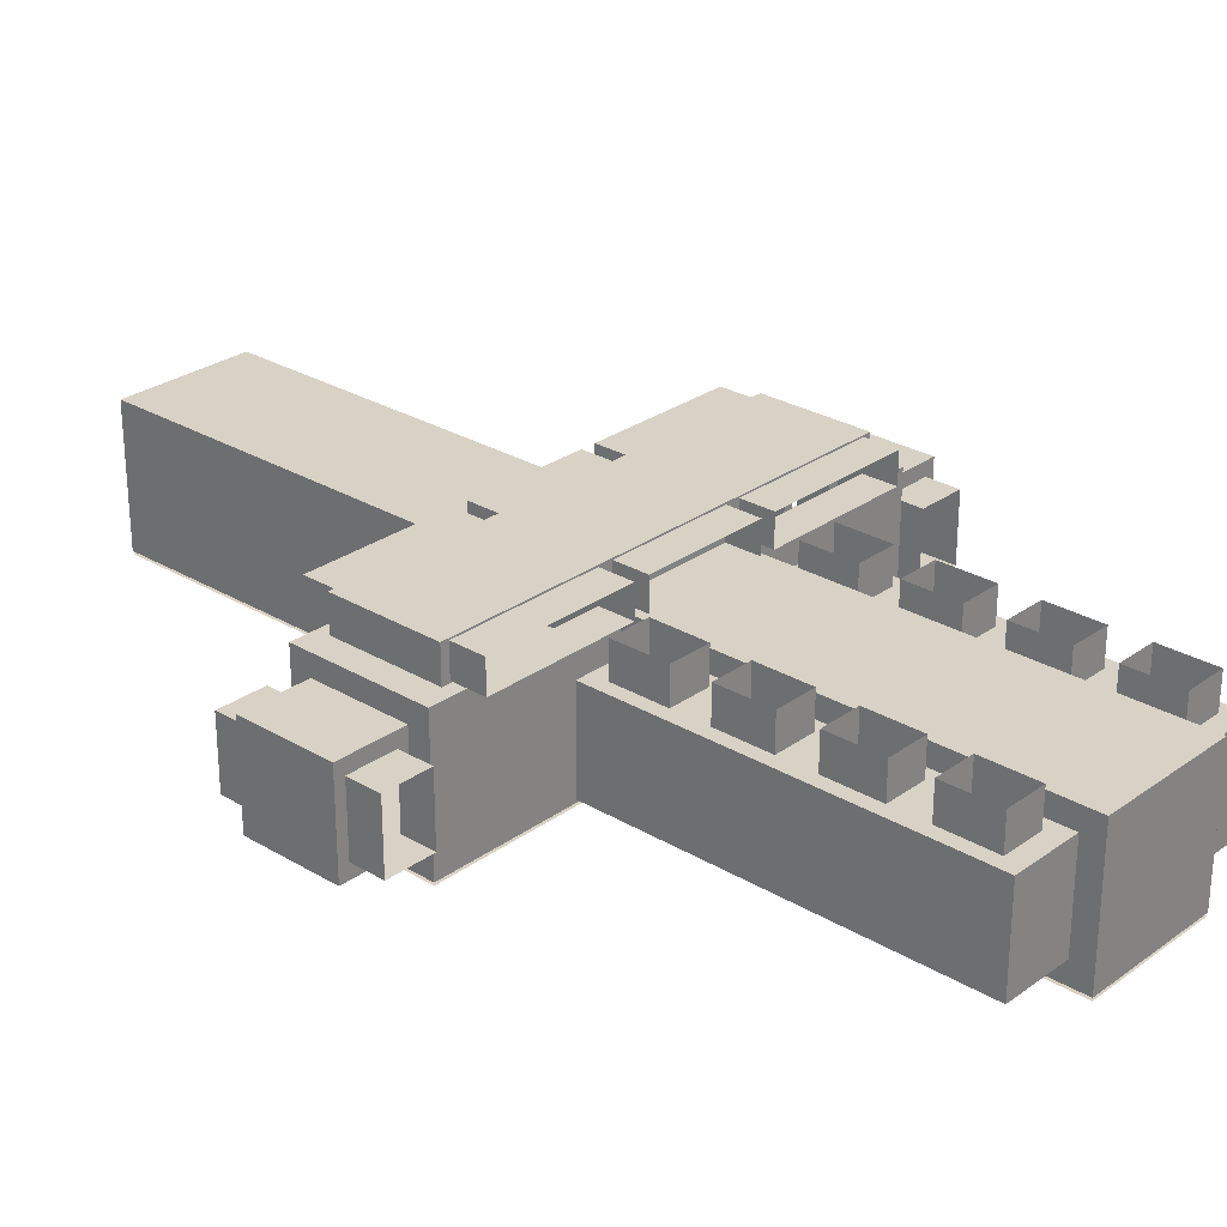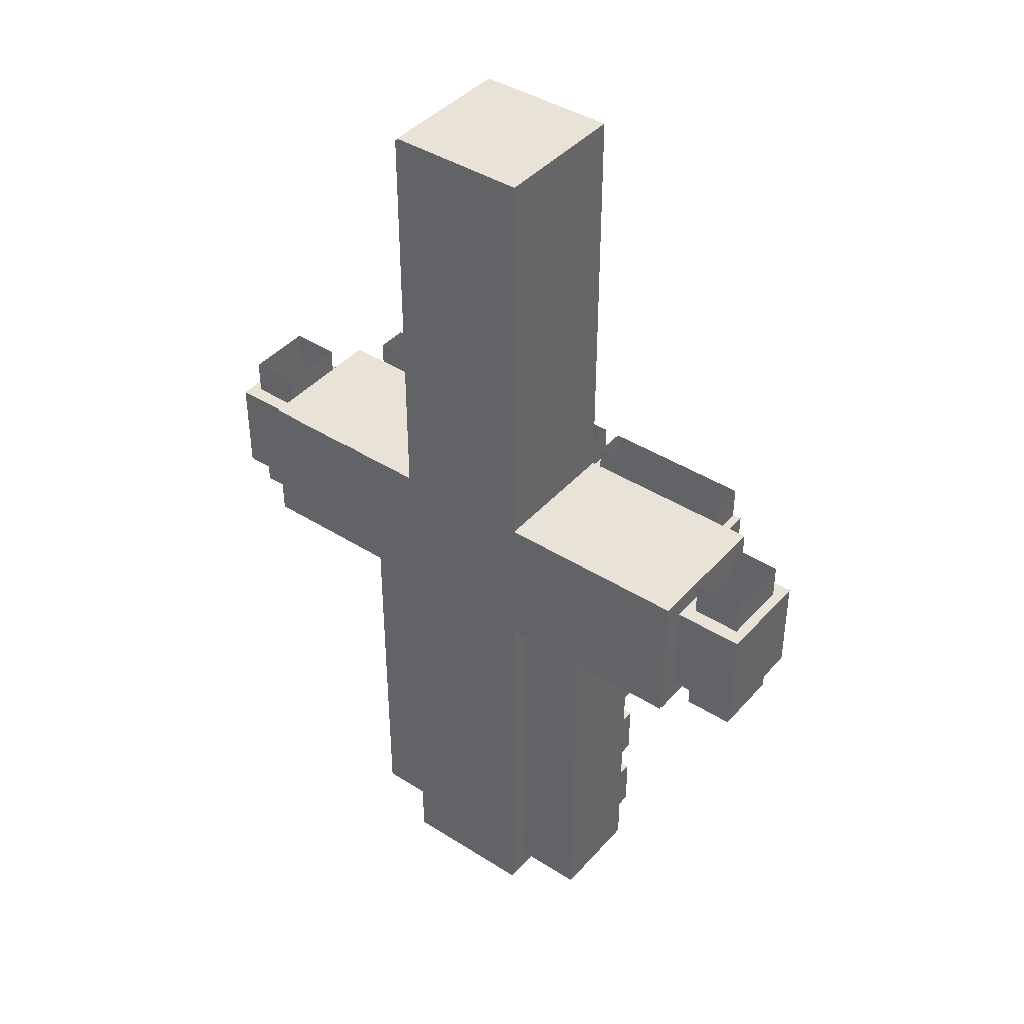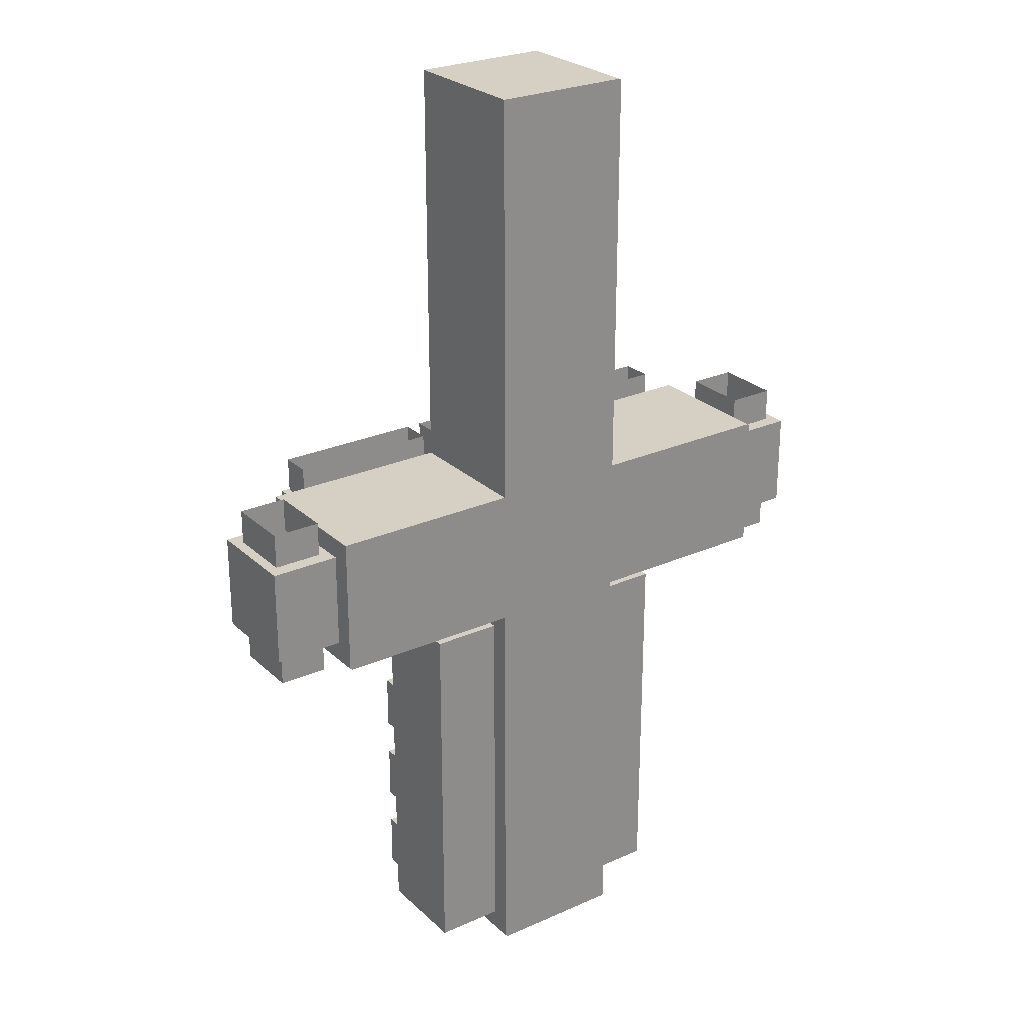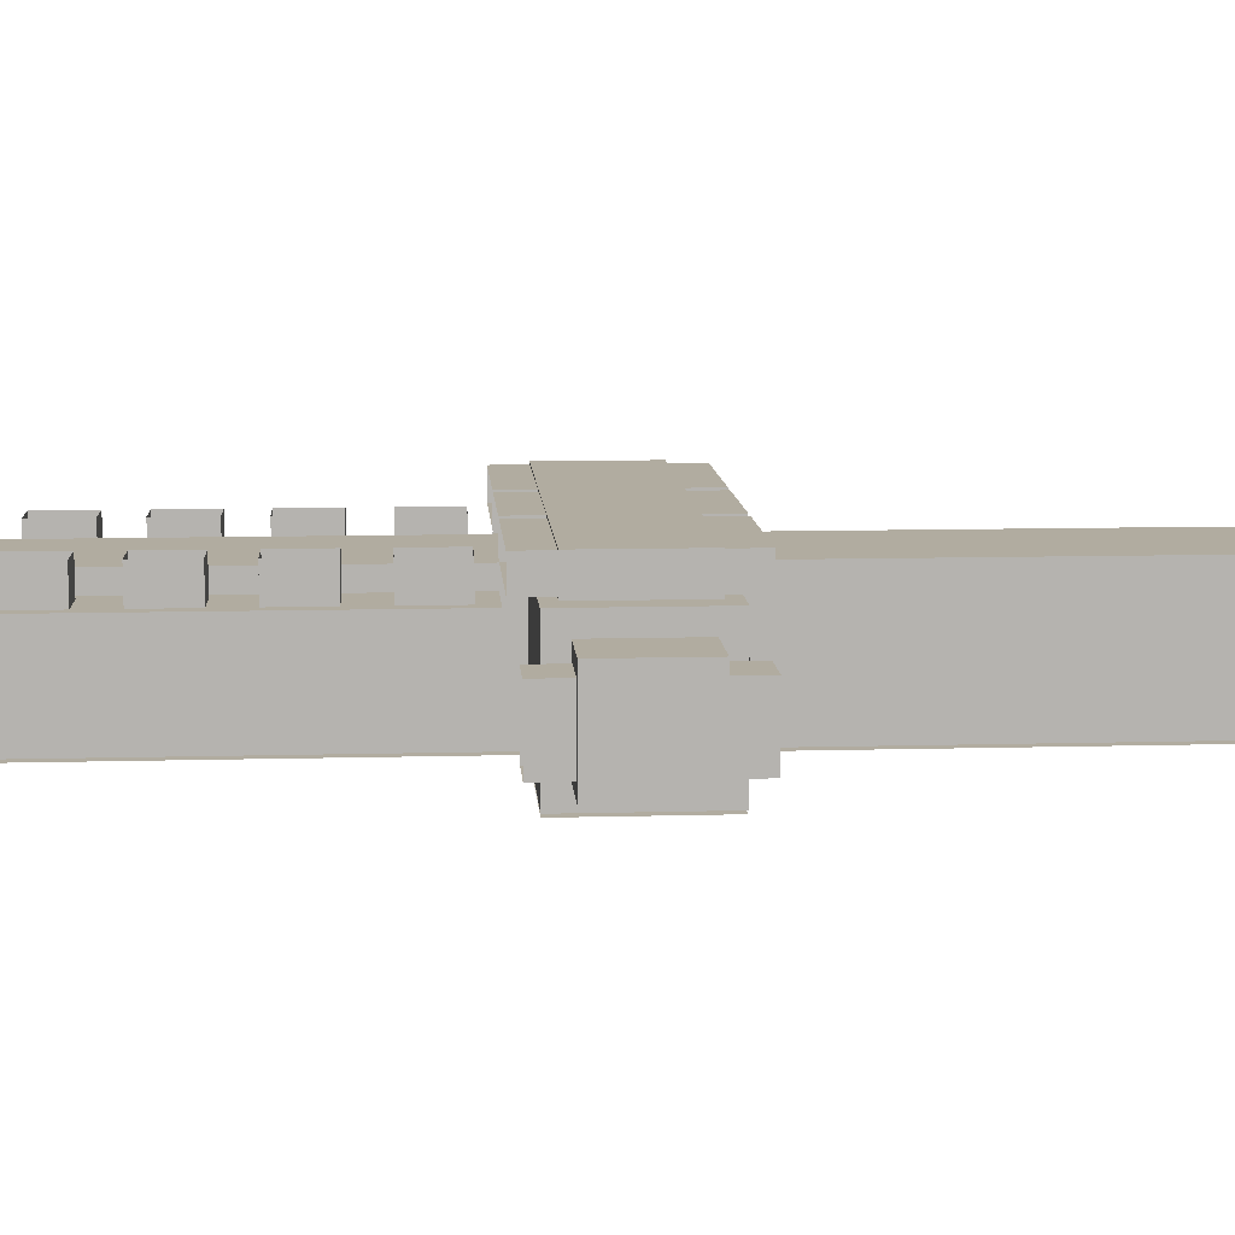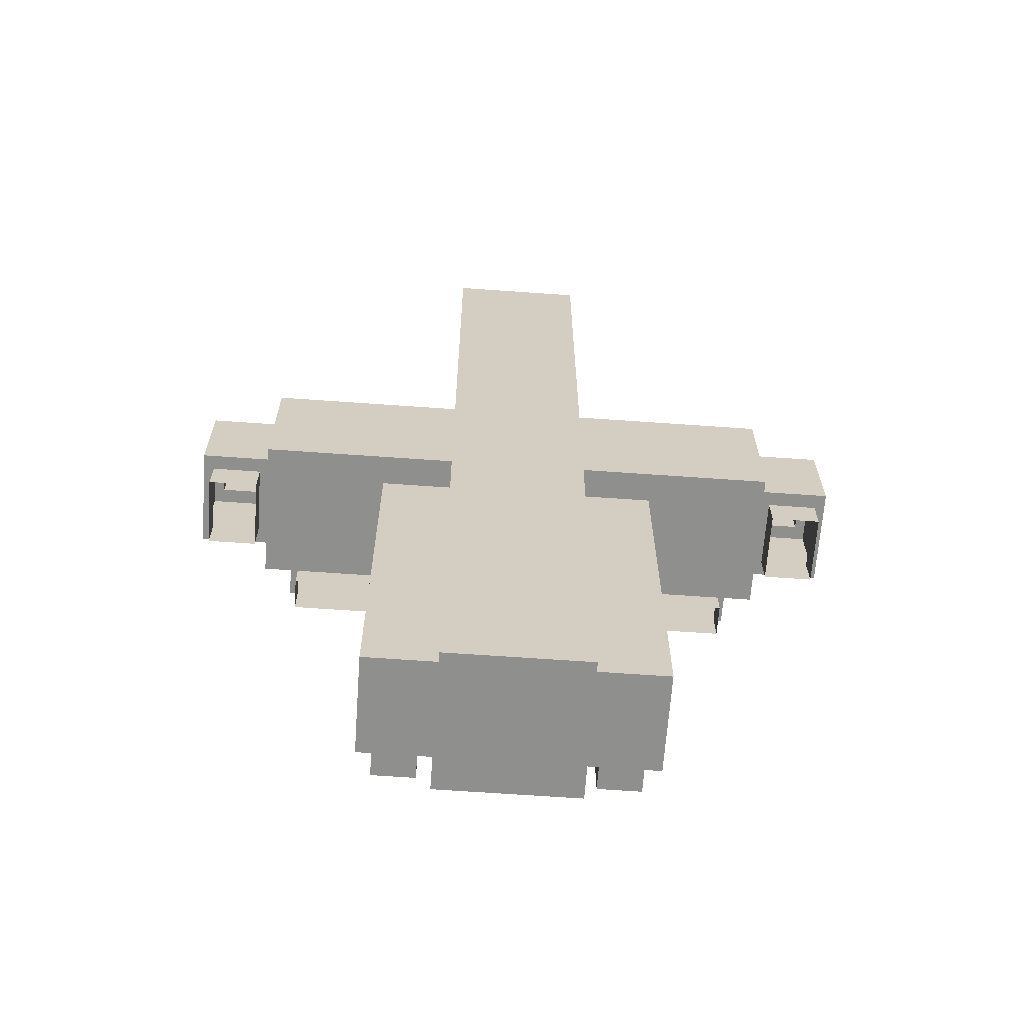
<metadata>
{"format":"obj","ext":"obj","renderer":"f3d","projection":"perspective","resolution":1024,"background":"white","views":[{"elev":27.6,"azim":132.4,"up":"+Y"},{"elev":41.5,"azim":37.5,"up":"+Z"},{"elev":26.0,"azim":-35.2,"up":"+Z"},{"elev":10.1,"azim":-94.0,"up":"+Y"},{"elev":-65.3,"azim":-4.1,"up":"+Z"}]}
</metadata>
<code>
v -157.5 84.28 0.6095
v -141.7 84.28 33.6
v -157.5 84.28 42
v -157.5 71.68 -29.4
v -157.5 84.28 -42
v -157.5 71.68 0.6095
v -157.5 71.68 29.4
v -141.7 84.28 0.6095
v -141.7 84.28 -33.6
v -141.7 105.3 -33.6
v -141.7 84.28 -33.6
v -41.83 84.28 -42
v -41.83 84.28 -33.6
v -41.83 84.28 -33.6
v -41.83 105.3 -33.6
v -37.67 85.33 -33.6
v -41.83 105.3 -33.6
v 41.38 84.28 -33.6
v 41.38 84.28 -42
v 141.7 84.28 -33.6
v 41.38 71.68 -168
v 157.5 84.28 -42
v 41.38 84.28 -294
v 41.38 0.2796 -42
v 41.38 12.88 -54.6
v 41.38 71.68 -54.6
v 41.38 71.68 -111.3
v 74.98 71.68 -122.6
v 83.38 71.68 -111.3
v 49.78 71.68 -99.96
v 49.78 71.68 -122.6
v 49.78 71.68 -156.7
v 74.98 92.68 -122.6
v 49.78 92.68 -122.6
v 49.78 92.68 -156.7
v 74.98 92.68 -156.7
v 74.98 71.68 -156.7
v 83.38 71.68 -168
v 74.98 71.68 -213.4
v 83.38 71.68 -224.7
v 83.38 12.88 -281.4
v 83.38 12.88 -54.6
v 74.98 71.68 -179.3
v 74.98 92.68 -213.4
v 74.98 92.68 -179.3
v 49.78 71.68 -179.3
v 49.78 71.68 -213.4
v 49.78 92.68 -179.3
v 49.78 92.68 -213.4
v 41.38 71.68 -224.7
v 49.78 71.68 -236
v 74.98 71.68 -236
v 41.38 71.68 -281.4
v 41.38 0.2797 -294
v 41.38 12.88 -281.4
v 83.38 71.68 -281.4
v 49.78 71.68 -270.1
v 74.98 71.68 -270.1
v 49.78 92.68 -270.1
v 49.78 92.68 -236
v 74.98 92.68 -236
v 74.98 92.68 -270.1
v -41.83 0.2797 -294
v -41.83 0.2796 -42
v -41.83 84.28 -294
v -41.83 12.88 -281.4
v -41.83 12.88 -54.57
v -83.83 12.88 -54.57
v -41.83 71.68 -54.57
v -83.83 71.68 -54.57
v -83.83 71.68 -111.3
v -50.23 71.68 -65.91
v -75.43 71.68 -65.91
v -75.43 92.68 -65.91
v -75.43 71.68 -99.94
v -41.83 71.68 -111.3
v -50.23 71.68 -99.94
v -75.43 92.68 -99.94
v -50.23 92.68 -99.94
v -50.23 92.68 -65.91
v -41.83 71.68 -168
v -50.23 71.68 -156.7
v -50.23 71.68 -122.6
v -50.23 92.68 -156.7
v -75.43 92.68 -122.6
v -50.23 92.68 -122.6
v -75.43 71.68 -122.6
v -75.43 71.68 -156.7
v -83.83 71.68 -168
v -83.83 12.88 -281.4
v -50.23 71.68 -179.3
v -83.83 71.68 -224.7
v -75.43 71.68 -179.3
v -75.43 92.68 -179.3
v -75.43 71.68 -213.4
v -75.43 92.68 -213.4
v -41.83 71.68 -224.7
v -50.23 71.68 -213.4
v -50.23 92.68 -213.4
v -50.23 92.68 -179.3
v -41.83 71.68 -281.4
v -50.23 71.68 -236.1
v -50.23 71.68 -270.1
v -75.43 71.68 -236.1
v -75.43 71.68 -270.1
v -75.43 92.68 -236.1
v -83.83 71.68 -281.4
v -75.43 92.68 -270.1
v -50.23 92.68 -236.1
v -50.23 92.68 -270.1
v -75.43 92.68 -156.7
v -157.5 0.2796 -42
v -157.5 12.88 -29.4
v -157.5 0.2796 0.6095
v -157.5 12.88 29.4
v -157.5 0.2796 42
v -157.5 12.88 0.6095
v -199.5 12.88 0.6095
v -199.5 12.88 -29.4
v -199.5 71.68 -29.4
v -193.2 21.7 -29.4
v -163.8 21.7 -29.4
v -193.2 62.86 -50.4
v -193.2 62.86 -29.4
v -193.2 21.7 -50.4
v -163.8 21.7 -50.4
v -163.8 62.86 -50.4
v -163.8 62.86 -29.4
v -199.5 71.68 0.6095
v -199.5 12.88 29.4
v -199.5 71.68 29.4
v -193.2 62.86 29.4
v -163.8 62.86 29.4
v -193.2 62.86 50.4
v -193.2 21.7 29.4
v -193.2 21.7 50.4
v -163.8 21.7 50.4
v -163.8 21.7 29.4
v -163.8 62.86 50.4
v -41.83 0.2796 42
v -41.83 84.28 42
v -41.83 0.2795 294
v -41.83 84.28 294
v 41.38 0.2795 294
v 41.38 0.2796 42
v 41.38 84.28 294
v 41.38 84.28 42
v 141.7 84.28 33.6
v 157.5 84.28 42
v 41.38 84.28 33.6
v 46.39 85.33 33.6
v 41.38 105.3 33.6
v -41.83 84.28 33.6
v 37.22 85.33 33.6
v 37.22 104.2 33.6
v 136.7 85.33 33.6
v 136.7 104.2 54.6
v 136.7 104.2 33.6
v 136.7 85.33 54.6
v 46.39 85.33 54.6
v 46.39 104.2 54.6
v 46.39 104.2 33.6
v 141.7 105.3 33.6
v 141.7 105.3 0.6095
v 41.38 105.3 0.6095
v 141.7 84.28 0.6095
v 157.5 84.28 0.6095
v 141.7 105.3 -33.6
v 136.7 85.33 -33.6
v 136.7 104.2 -33.6
v 41.38 105.3 -33.6
v 46.39 104.2 -33.6
v 37.22 104.2 -33.6
v 37.22 85.33 -54.6
v 37.22 85.33 -33.6
v -37.67 104.2 -33.6
v 37.22 104.2 -54.6
v -37.67 104.2 -54.6
v -37.67 85.33 -54.6
v 46.39 85.33 -33.6
v 46.39 104.2 -54.6
v 136.7 104.2 -54.6
v 136.7 85.33 -54.6
v 46.39 85.33 -54.6
v 157.5 71.68 29.4
v 157.5 71.68 0.6095
v 157.5 71.68 -29.4
v 157.5 12.88 -29.4
v 199.5 71.68 -29.4
v 193.2 62.86 -29.4
v 199.5 71.68 0.6095
v 163.8 21.7 -29.4
v 163.8 62.86 -29.4
v 193.2 62.86 -50.4
v 163.8 62.86 -50.4
v 163.8 21.7 -50.4
v 193.2 21.7 -29.4
v 193.2 21.7 -50.4
v 199.5 12.88 -29.4
v 199.5 12.88 0.6095
v 157.5 12.88 0.6095
v 199.5 12.88 29.4
v 157.5 12.88 29.4
v 157.5 0.2796 0.6095
v 157.5 0.2796 42
v 157.5 0.2796 -42
v 163.8 62.86 29.4
v 163.8 21.7 29.4
v 193.2 21.7 29.4
v 199.5 71.68 29.4
v 193.2 62.86 29.4
v 193.2 21.7 50.4
v 163.8 21.7 50.4
v 193.2 62.86 50.4
v 163.8 62.86 50.4
v -41.83 105.3 0.6095
v -141.7 105.3 0.6095
v -41.83 105.3 33.6
v -141.7 105.3 33.6
v -136.7 104.2 33.6
v -37.67 85.33 33.6
v -37.67 104.2 33.6
v -46.82 104.2 33.6
v -46.82 85.33 33.6
v -46.82 104.2 54.6
v -136.7 104.2 54.6
v -136.7 85.33 54.6
v -46.82 85.33 54.6
v -136.7 85.33 33.6
v -37.67 85.33 54.6
v -37.67 104.2 54.6
v 37.22 104.2 54.6
v 37.22 85.33 54.6
v -41.62 0.6496 42.06
v -157.3 0.6496 42.06
v 41.38 84.28 42
v 41.38 84.28 294
v 41.38 0.2796 42
v 41.38 0.2795 294
v -41.83 84.28 294
v -41.83 0.2795 294
v -41.83 84.28 42
v -41.83 0.2796 42
v 157.5 -1.338 -42
v 157.5 -1.338 42
v 41.38 -1.338 42
v 83.38 71.68 -54.6
v 74.98 71.68 -99.96
v 74.98 71.68 -65.94
v 74.98 92.68 -99.96
v 49.78 71.68 -65.94
v 74.98 92.68 -65.94
v 49.78 92.68 -65.94
v 49.78 92.68 -99.96
v -46.82 104.2 -33.6
v -141.7 105.3 -33.6
v -136.7 104.2 -33.6
v -46.82 104.2 -54.6
v -136.7 85.33 -33.6
v -136.7 104.2 -54.6
v -136.7 85.33 -54.6
v -46.82 85.33 -54.6
v -46.82 85.33 -33.6
v 41.38 0.2796 -42
v 41.38 0.2797 -294
v -41.83 0.2797 -294
v -41.83 0.2796 -42
v -157.5 0.2796 -42
v -157.5 0.2796 0.6095
v -157.5 0.2796 42
v -41.83 0.2796 42
v -41.83 0.2795 294
v 41.38 0.2795 294
v 41.38 0.2796 42
v 157.5 0.2796 42
v 157.5 0.2796 -42
v 41.38 -1.338 -42
v 41.38 -1.338 -294
v -41.83 -1.338 -294
v -41.83 -1.338 -42
v -157.5 -1.338 -42
v -157.5 -1.338 0.6095
v -157.5 -1.338 42
v -41.83 -1.338 42
v -41.83 -1.338 294
v 41.38 -1.338 294
o Piano.020_Piano.2
f 24 54 63 64 112 114 116 140 142 144 145 205 206
f 264 265 266 267 268 269 270 271 272 273 274 275 276
f 277 278 279 280 281 282 283 284 285 286 246 245 244
f 81 76 83 82
f 89 81 82 88
f 71 89 88 87
f 76 71 87 83
f 89 93 91 81
f 81 91 98 97
f 98 95 92 97
f 92 95 93 89
f 92 104 102 97
f 97 102 103 101
f 103 105 107 101
f 105 104 92 107
f 70 73 72 69
f 69 72 77 76
f 77 75 71 76
f 75 73 70 71
f 90 107 92 89 71 70 68
f 56 41 42 247 29 38 40
f 40 50 51 52
f 56 40 52 58
f 58 57 53 56
f 50 53 57 51
f 21 27 19
f 27 29 248 30
f 251 26 27 30
f 26 251 249 247
f 29 247 249 248
f 27 31 28 29
f 29 28 37 38
f 37 32 21 38
f 32 31 27 21
f 39 40 38 43
f 50 40 39 47
f 21 50 47 46
f 38 21 46 43
f 3 7 6 1
f 6 4 5 1
f 5 4 113 112
f 112 113 117 114
f 117 115 116 114
f 116 115 7 3
f 76 81 12
f 164 165 171 168
f 236 238 239 237
f 239 240 237
f 1 8 2
f 1 2 3
f 259 260 257
f 259 261 260
f 1 5 9
f 255 258 262
f 1 9 8
f 8 9 10
f 12 9 5
f 10 9 11
f 9 13 11
f 12 14 9
f 9 14 13
f 14 15 17
f 15 14 16
f 19 14 12
f 18 16 14
f 14 17 13
f 19 18 14
f 20 18 19
f 20 19 22
f 220 226 227
f 24 206 22 19
f 12 65 23 19
f 19 26 25 24
f 229 227 228
f 223 225 226
f 216 165 152
f 152 222 218
f 165 216 15
f 13 259 11
f 32 34 31
f 31 34 33
f 31 33 28
f 32 35 34
f 32 36 35
f 32 37 36
f 37 33 36
f 241 243 242 240
f 239 241 240
f 37 28 33
f 186 191 210
f 11 259 257
f 221 230 233
f 154 233 232
f 186 210 185
f 257 260 258
f 43 44 39
f 43 45 44
f 46 45 43
f 259 263 262
f 47 48 46
f 255 262 263
f 46 48 45
f 47 49 48
f 47 44 49
f 212 209 208 213
f 207 215 213 208
f 47 39 44
f 13 263 259
f 155 231 222
f 222 231 230
f 223 226 220
f 224 225 223
f 54 55 53 23
f 220 227 229
f 56 53 55 41
f 222 230 221
f 2 224 153
f 219 229 2
f 57 60 51
f 224 228 225
f 58 59 57
f 57 59 60
f 51 60 61
f 58 52 61
f 58 61 62
f 51 61 52
f 58 62 59
f 229 228 224
f 219 220 229
f 154 232 155
f 25 55 54 24
f 152 155 222
f 25 42 41 55
f 23 65 63 54
f 8 10 217
f 63 66 67 64
f 65 101 66 63
f 221 233 154
f 66 90 68 67
f 67 68 70
f 12 64 67 69
f 67 70 69
f 217 218 219
f 218 220 219
f 72 73 74
f 75 74 73
f 26 247 42 25
f 155 232 231
f 218 221 153
f 77 78 75
f 75 78 74
f 77 79 78
f 77 80 79
f 77 72 80
f 72 74 80
f 2 229 224
f 211 214 215 207
f 153 224 223
f 211 207 185 210
f 209 211 210 202
f 83 86 84
f 83 84 82
f 83 87 85
f 83 85 86
f 256 257 255
f 10 11 256
f 88 85 87
f 11 257 256
f 15 10 256
f 259 262 261
f 141 234 235 3
f 141 3 2
f 15 256 17
f 13 17 255
f 256 255 17
f 91 93 94
f 95 94 93
f 217 216 218
f 30 248 250
f 95 96 94
f 98 96 95
f 216 217 10
f 30 250 254
f 30 253 251
f 98 99 96
f 91 99 98
f 91 100 99
f 91 94 100
f 218 222 221
f 218 223 220
f 30 254 253
f 251 253 252
f 251 252 249
f 216 152 218
f 105 106 104
f 102 104 106
f 249 250 248
f 66 101 107 90
f 249 252 250
f 141 2 153
f 105 108 106
f 102 106 109
f 103 109 110
f 103 102 109
f 103 110 108
f 103 108 105
f 216 10 15
f 8 219 2
f 158 157 161
f 153 221 154
f 82 111 88
f 88 111 85
f 82 84 111
f 153 223 218
f 191 189 199 200
f 8 217 219
f 12 112 64
f 12 5 112
f 257 258 255
f 205 185 203
f 205 149 185
f 22 206 188
f 204 188 206
f 115 117 118
f 117 119 118
f 117 113 119
f 118 119 120
f 120 119 121
f 113 121 119
f 113 122 121
f 122 125 121
f 121 125 123
f 121 123 124
f 120 121 124
f 122 126 125
f 128 127 126
f 128 126 122
f 4 128 122
f 4 124 128
f 124 127 128
f 124 123 127
f 4 120 124
f 4 122 113
f 6 120 4
f 6 129 120
f 118 120 129
f 130 118 129
f 130 129 131
f 129 7 131
f 129 6 7
f 130 131 132
f 7 132 131
f 130 132 135
f 7 133 132
f 133 134 132
f 132 134 136
f 132 136 135
f 135 136 137
f 135 137 138
f 138 137 139
f 133 139 134
f 138 139 133
f 130 135 138
f 130 138 115
f 115 138 133
f 115 133 7
f 115 118 130
f 204 205 203
f 142 140 141 143
f 146 144 142 143
f 147 145 144 146
f 13 255 263
f 141 147 146 143
f 147 150 148
f 147 148 149
f 145 147 149 205
f 214 211 209 212
f 150 147 141
f 150 156 148
f 150 151 156
f 152 151 150
f 150 155 152
f 150 141 153
f 153 154 150
f 150 154 155
f 156 159 157
f 156 157 158
f 148 156 158
f 151 159 156
f 151 160 159
f 162 161 160
f 162 160 151
f 163 158 162
f 163 162 152
f 152 162 151
f 158 161 162
f 214 209 212
f 166 163 164
f 166 148 163
f 148 158 163
f 207 208 203 185
f 167 166 20
f 167 148 166
f 166 168 20
f 166 164 168
f 165 164 163 152
f 168 170 169
f 168 169 20
f 171 170 168
f 18 171 173
f 18 172 171
f 171 172 170
f 208 209 202 203
f 165 15 171
f 15 173 171
f 15 176 173
f 173 177 174
f 173 174 175
f 18 173 175
f 176 177 173
f 176 178 177
f 16 179 178
f 16 178 176
f 16 174 179
f 15 16 176
f 18 175 16
f 16 175 174
f 18 180 172
f 180 181 172
f 172 181 182
f 172 182 170
f 170 182 183
f 180 169 183
f 180 183 184
f 170 183 169
f 180 184 181
f 18 169 180
f 18 20 169
f 167 186 185
f 167 185 149
f 167 149 148
f 167 187 186
f 167 22 187
f 167 20 22
f 191 186 187
f 22 188 187
f 187 188 192
f 191 187 189
f 187 190 189
f 187 193 190
f 187 192 193
f 193 194 190
f 192 195 193
f 193 195 194
f 192 196 195
f 197 198 196
f 197 196 192
f 190 194 198
f 190 198 197
f 189 190 197
f 189 197 199
f 199 197 192
f 201 200 199
f 210 191 200 202
f 201 199 188
f 199 192 188
f 201 202 200
f 201 203 202
f 204 203 201
f 204 201 188
f 12 69 76
f 12 81 65
f 101 65 97
f 97 65 81
f 23 50 21
f 23 53 50
f 23 21 19
f 26 19 27

</code>
